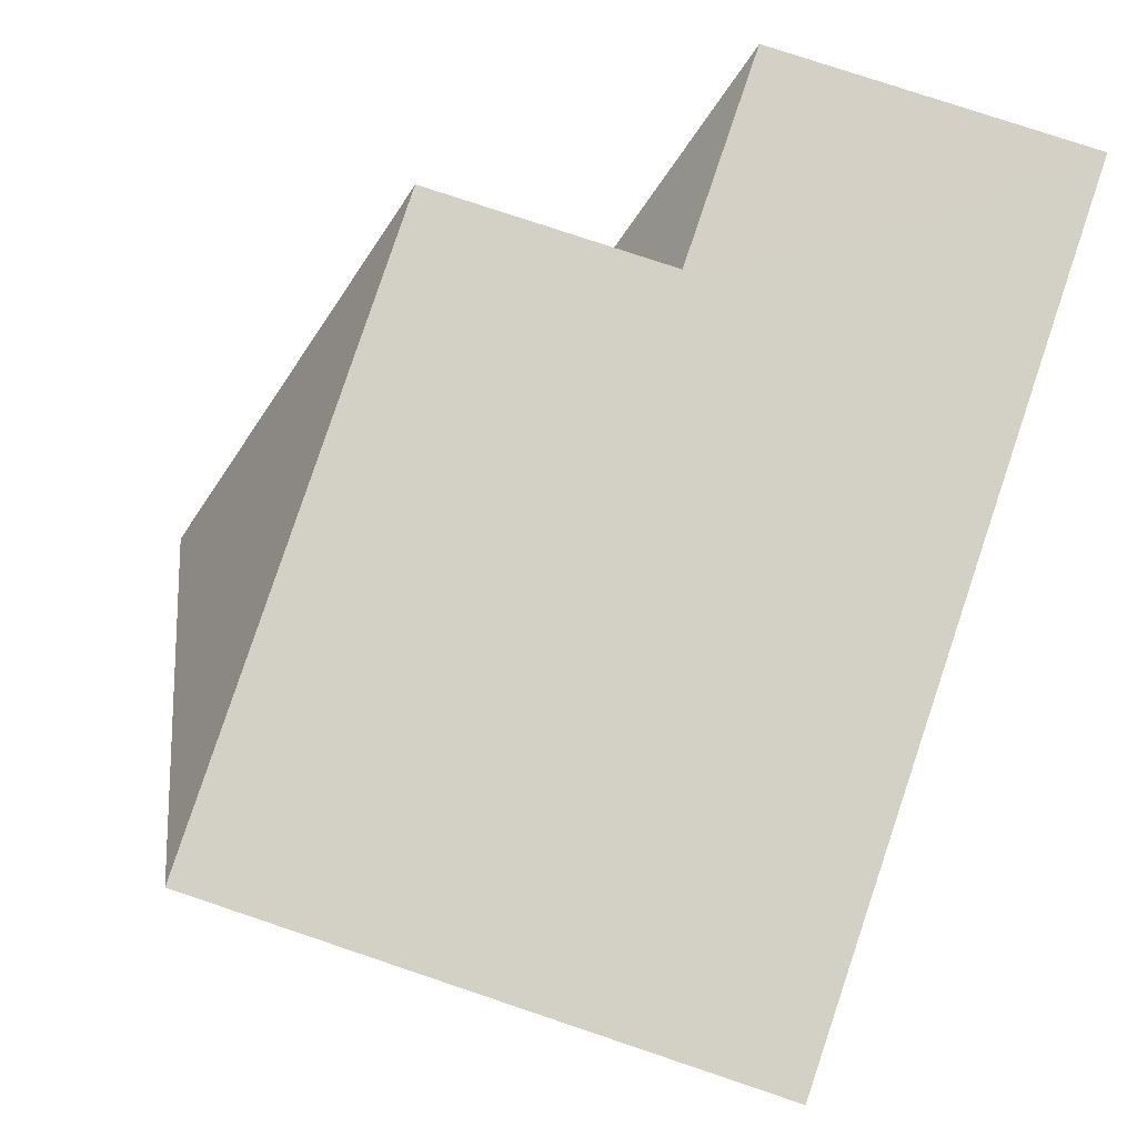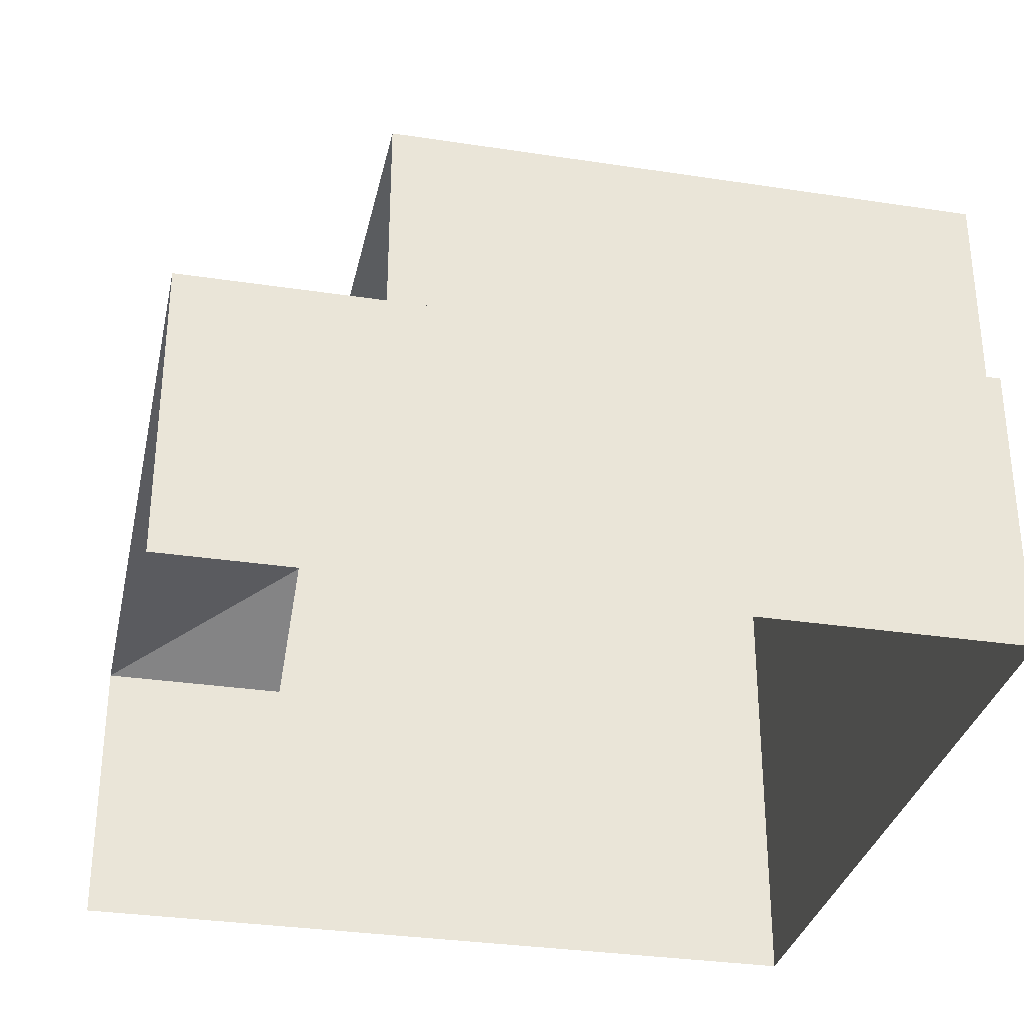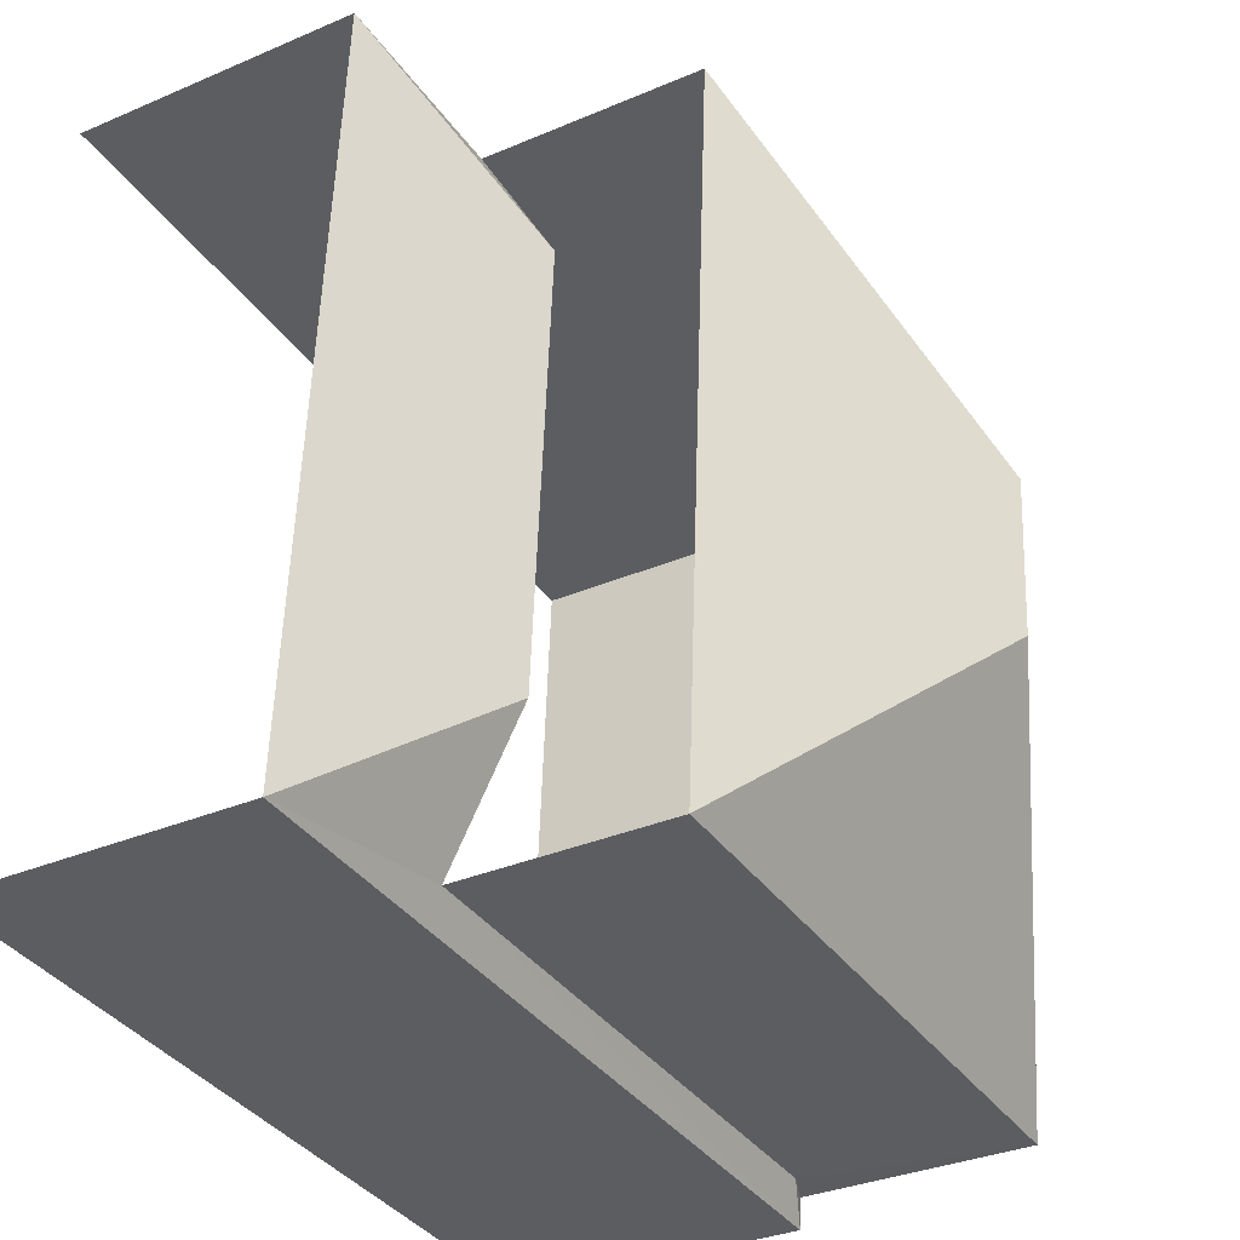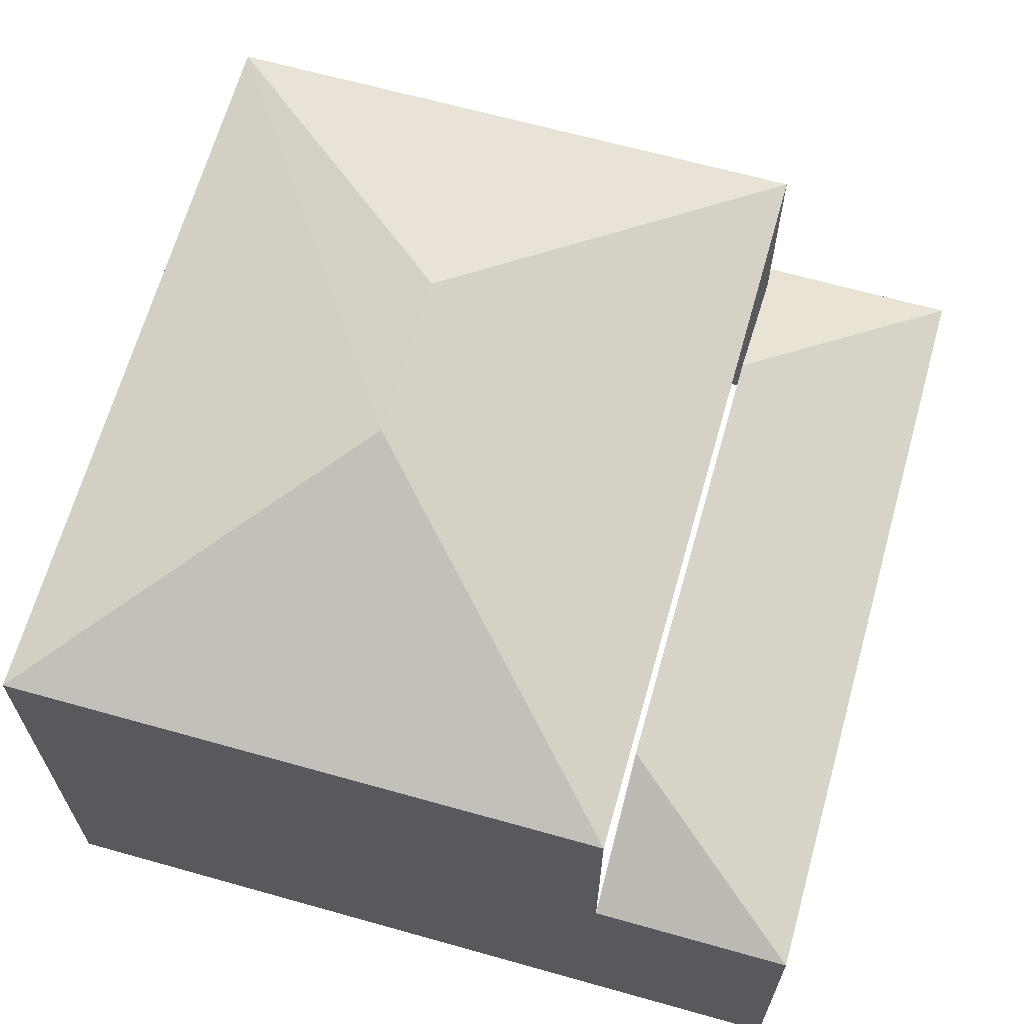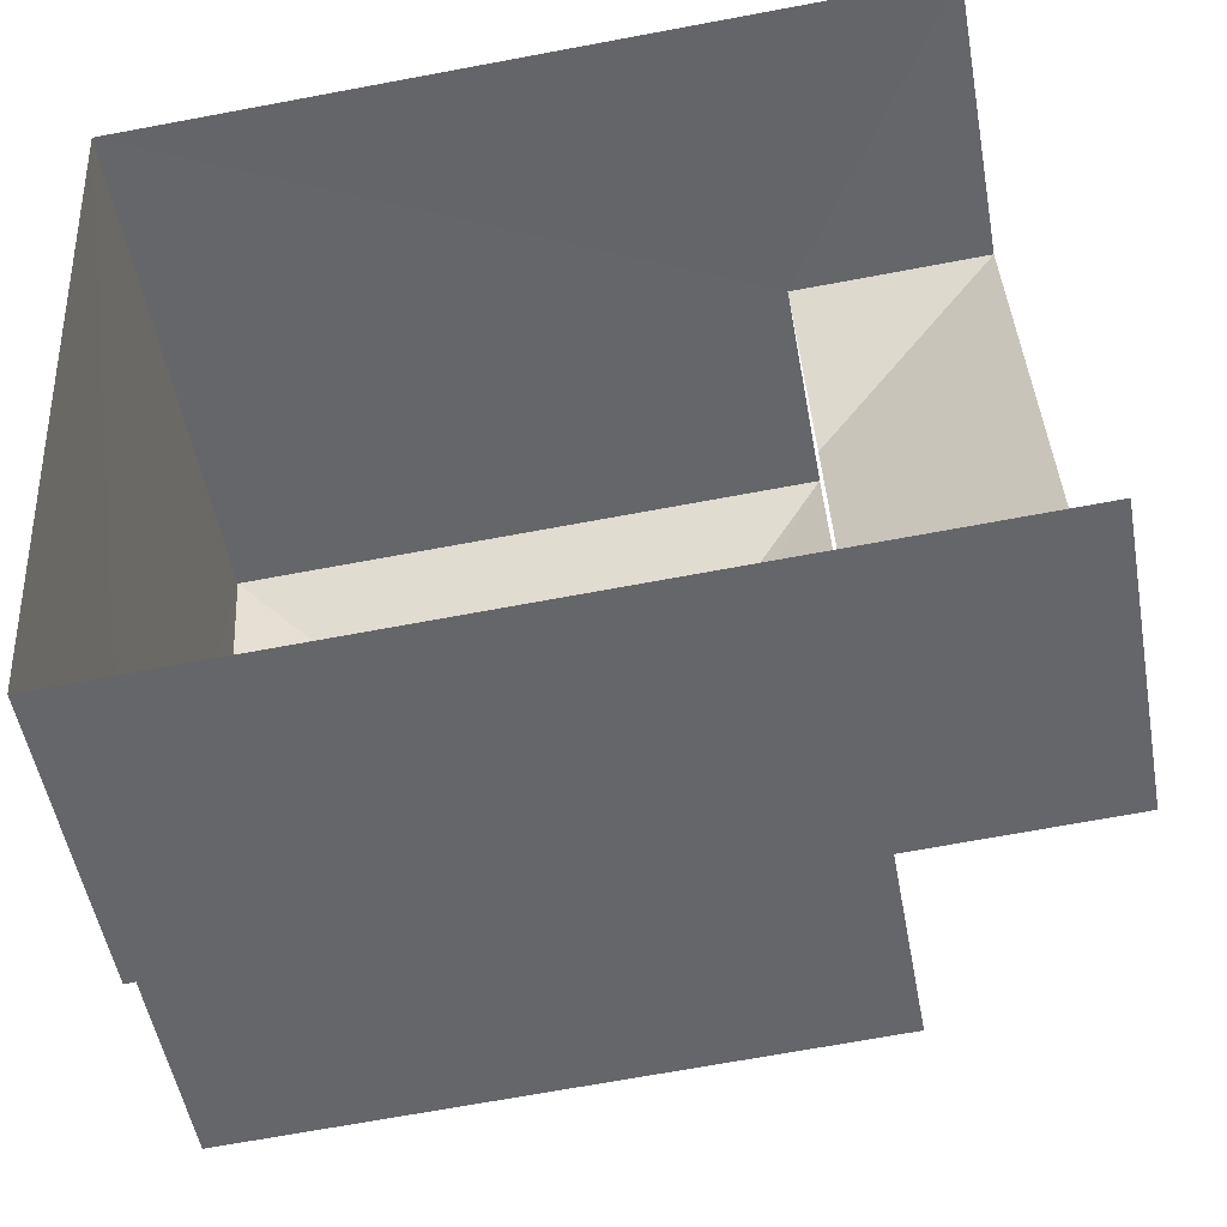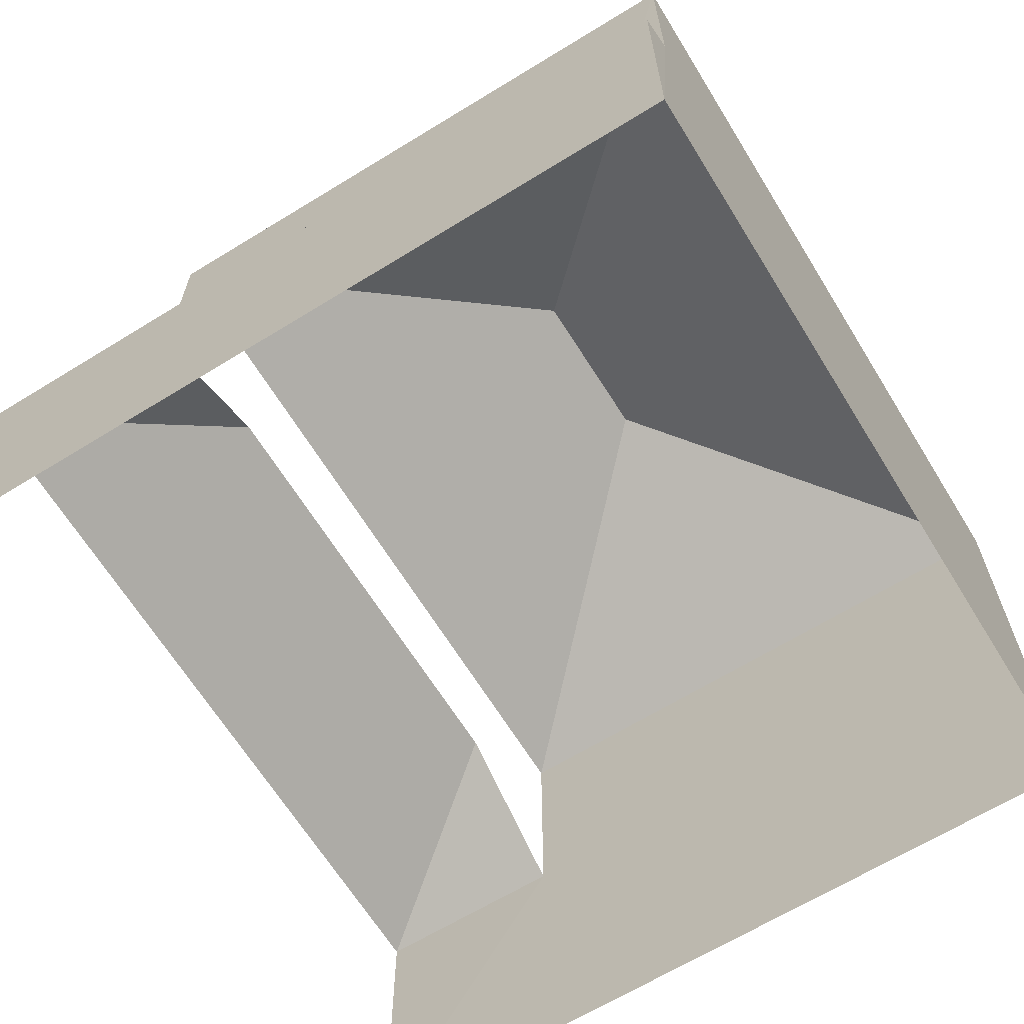
<metadata>
{"format":"obj","ext":"obj","renderer":"f3d","projection":"perspective","resolution":1024,"background":"white","views":[{"elev":77.2,"azim":108.6,"up":"+Y"},{"elev":-32.2,"azim":-15.5,"up":"+Z"},{"elev":-32.8,"azim":-59.3,"up":"+Y"},{"elev":65.5,"azim":-167.7,"up":"+Z"},{"elev":-50.9,"azim":-170.1,"up":"+Y"},{"elev":-65.4,"azim":28.2,"up":"+Z"}]}
</metadata>
<code>
v -3.721e+05 -1.035e+05 34.16
v -3.721e+05 -1.035e+05 34.16
v -3.721e+05 -1.035e+05 34.16
v -3.721e+05 -1.035e+05 34.16
v -3.721e+05 -1.035e+05 39.18
v -3.721e+05 -1.035e+05 39.18
v -3.721e+05 -1.035e+05 38.07
v -3.721e+05 -1.035e+05 38.07
v -3.721e+05 -1.035e+05 38.07
v -3.721e+05 -1.035e+05 38.07
v -3.721e+05 -1.035e+05 38.26
v -3.721e+05 -1.035e+05 38.07
v -3.721e+05 -1.035e+05 38.26
v -3.721e+05 -1.035e+05 41.08
v -3.721e+05 -1.035e+05 41.08
v -3.721e+05 -1.035e+05 42.97
v -3.721e+05 -1.035e+05 42.97
v -3.721e+05 -1.035e+05 41.08
v -3.721e+05 -1.035e+05 41.08
f 1 2 3
f 1 4 2
f 8 3 2
f 8 7 3
f 19 5 13
f 6 18 9
f 6 19 18
f 6 5 19
f 5 6 7
f 8 5 7
f 9 7 6
f 10 11 12
f 13 12 11
f 5 8 13
f 13 8 12
f 14 15 16
f 17 14 16
f 18 19 17
f 16 18 17
f 16 15 18
f 17 19 14
f 3 9 1
f 1 9 15
f 3 7 9
f 15 9 18
f 12 4 10
f 4 1 10
f 10 15 14
f 10 1 15
f 12 2 4
f 12 8 2
f 11 19 13
f 10 14 11
f 11 14 19

</code>
